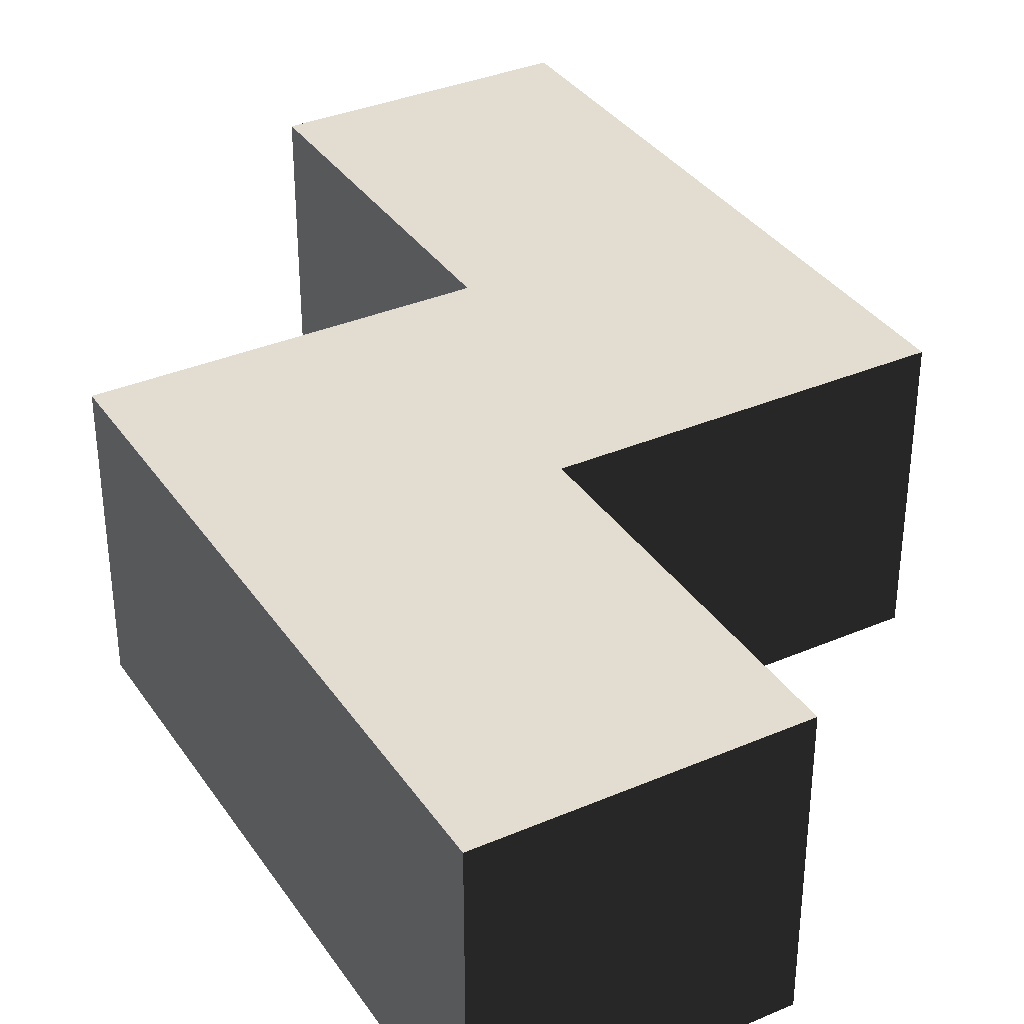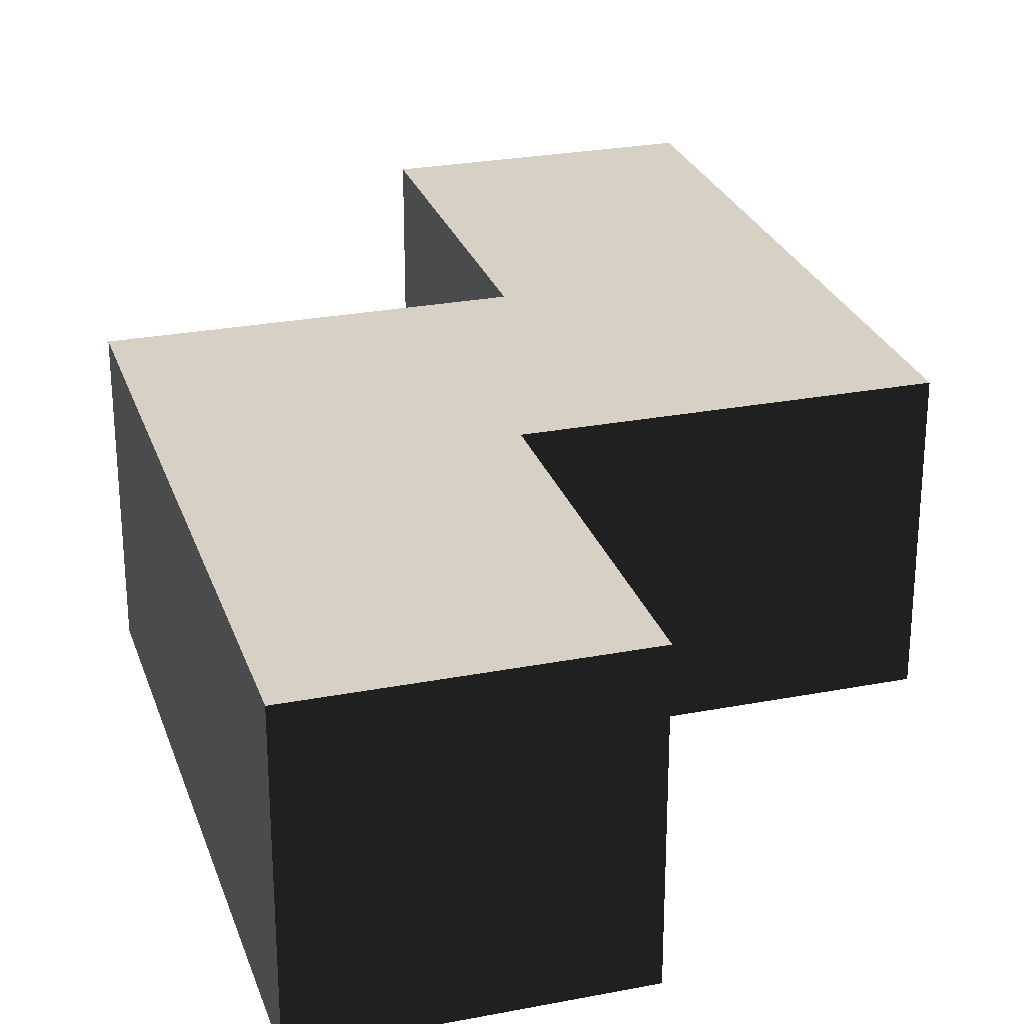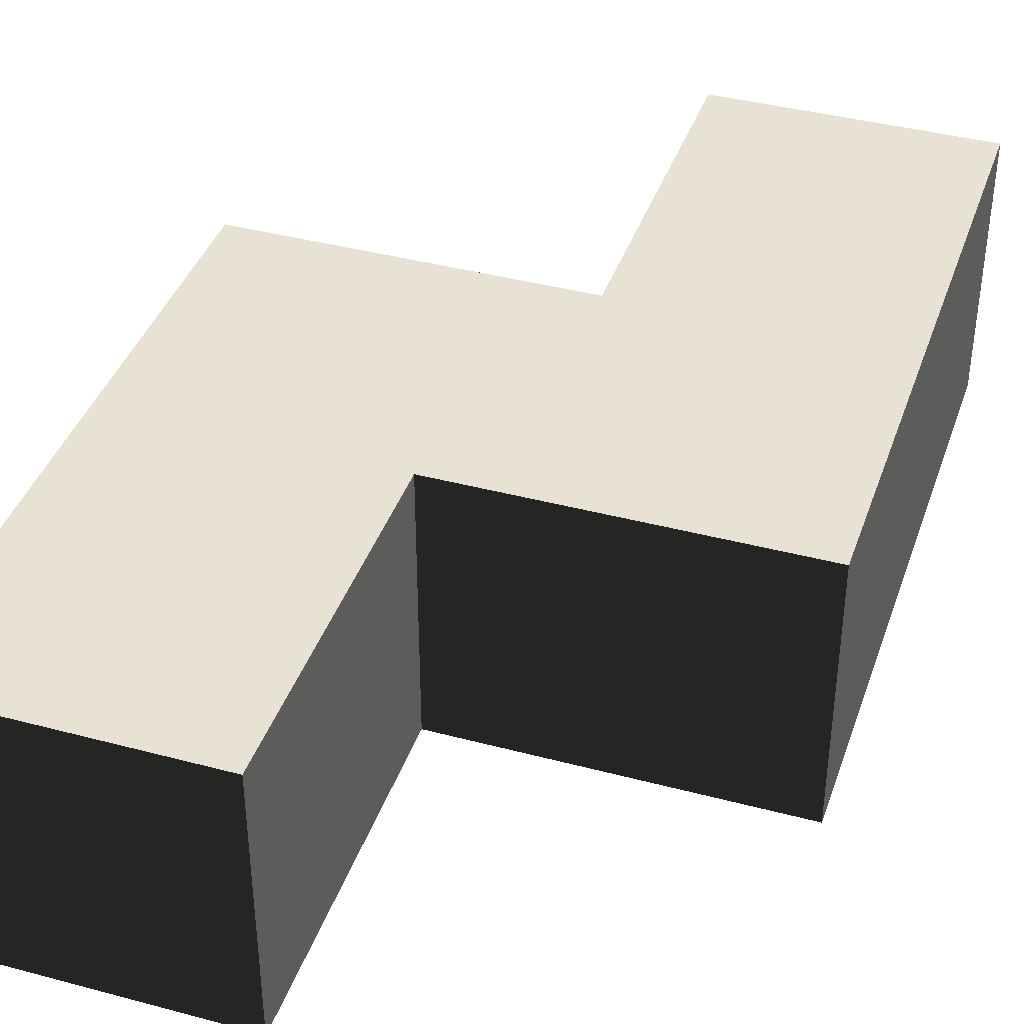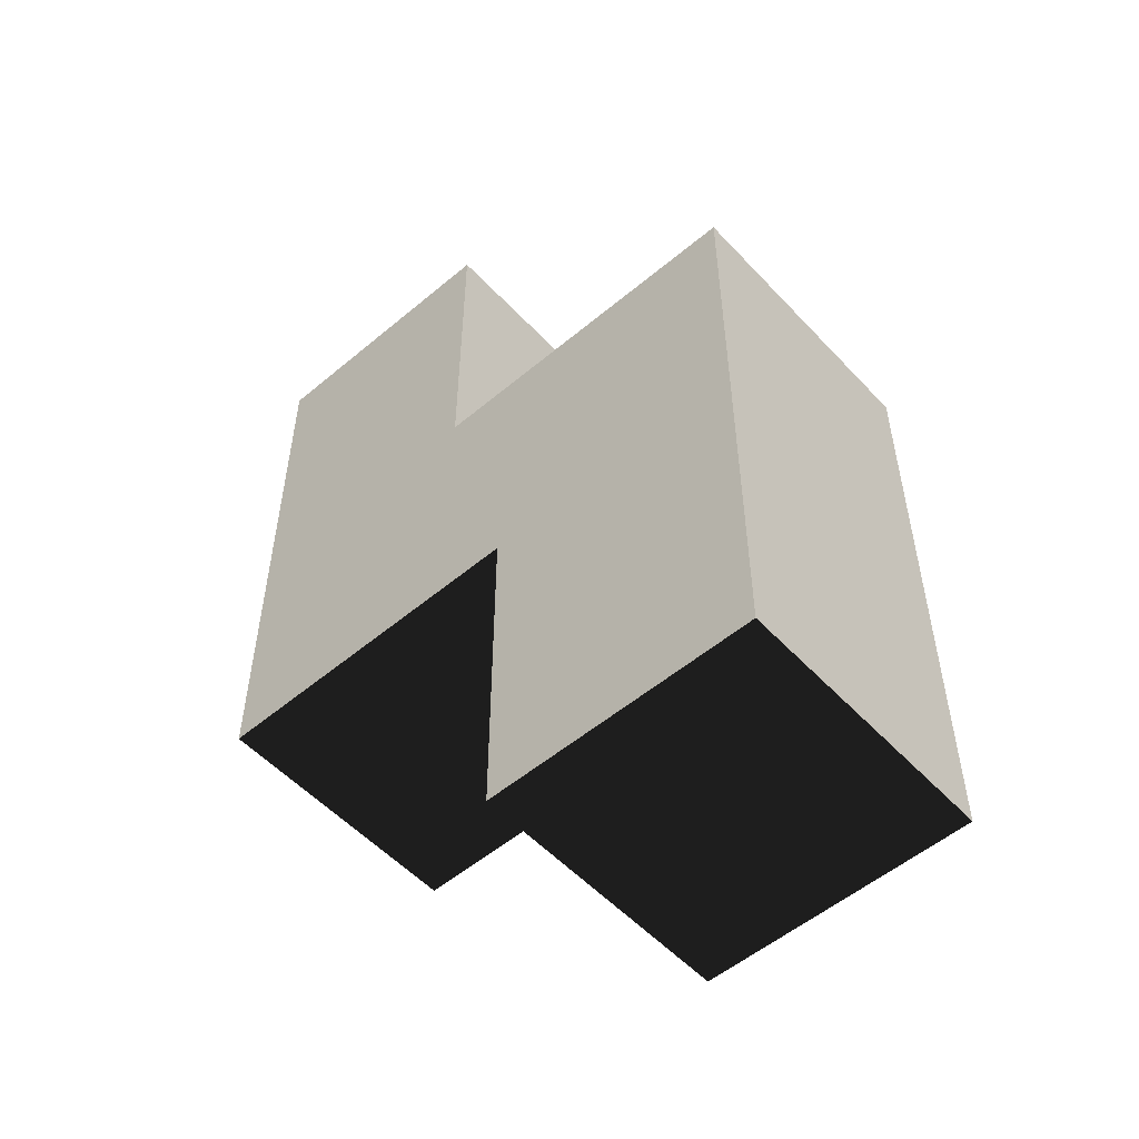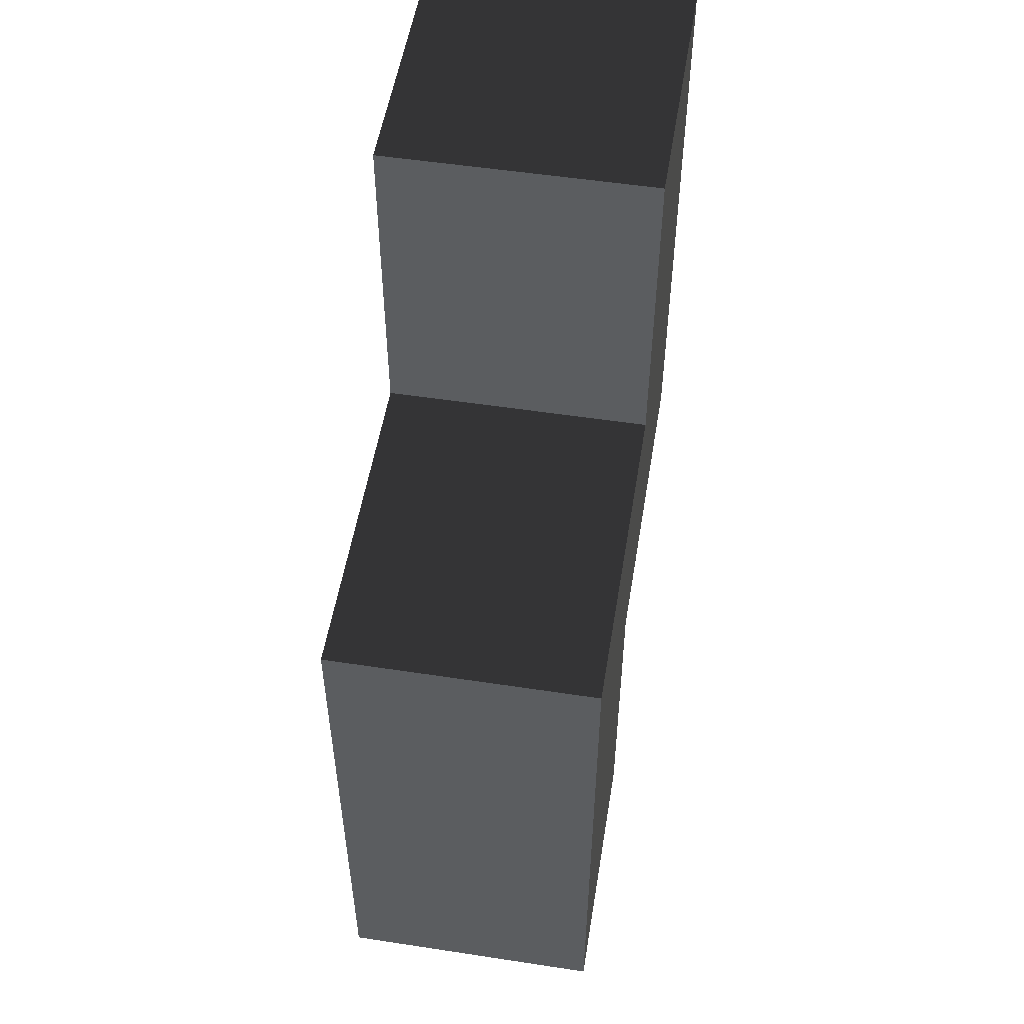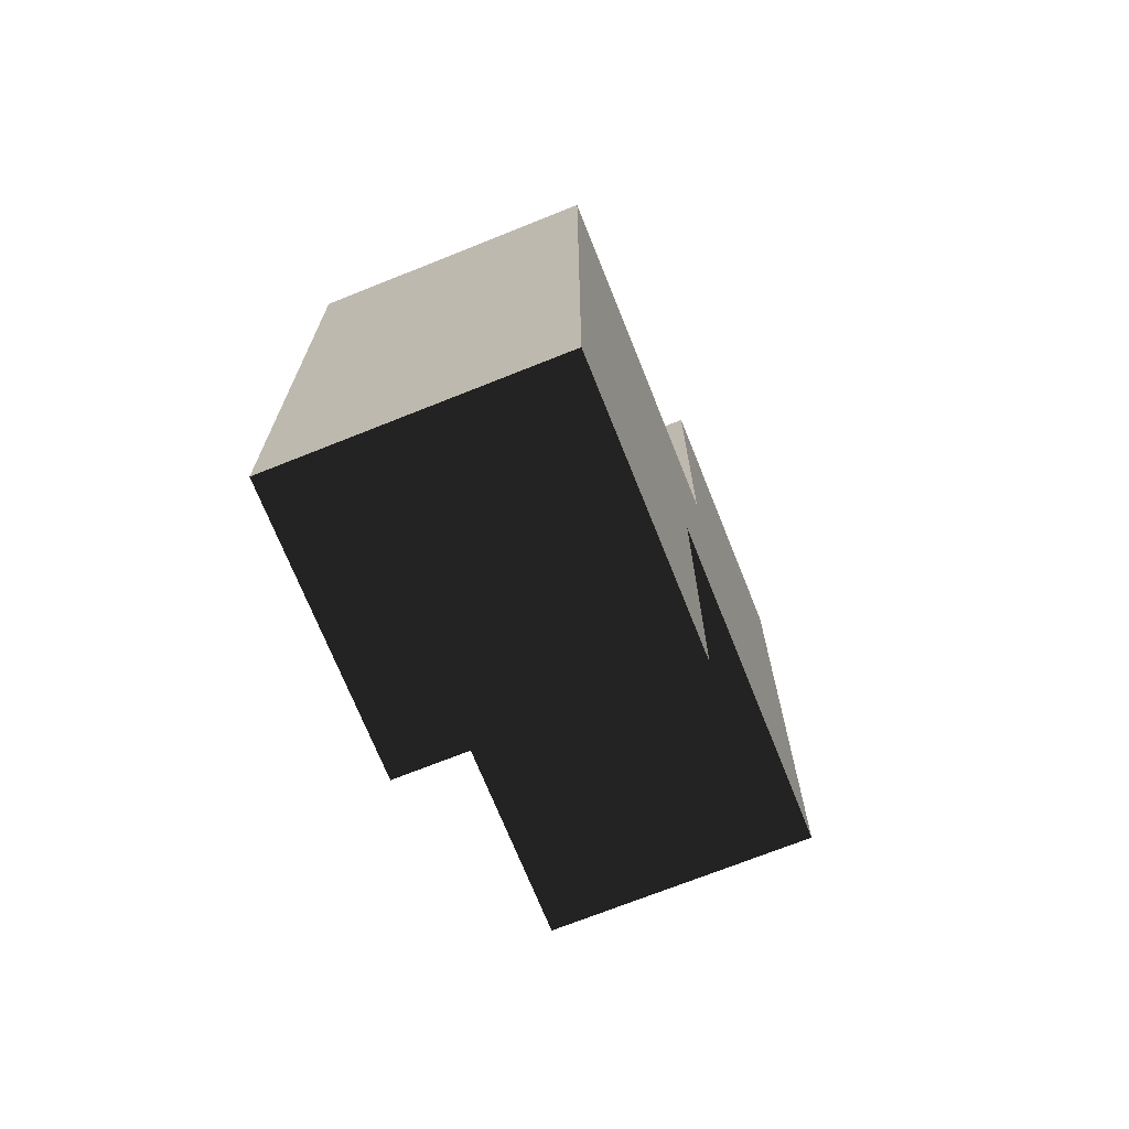
<metadata>
{"format":"obj","ext":"obj","renderer":"f3d","projection":"perspective","resolution":1024,"background":"white","views":[{"elev":35.3,"azim":-29.6,"up":"+Y"},{"elev":26.6,"azim":163.2,"up":"+Y"},{"elev":39.7,"azim":18.3,"up":"+Y"},{"elev":-53.7,"azim":41.8,"up":"+Z"},{"elev":53.0,"azim":99.3,"up":"+Z"},{"elev":-71.1,"azim":111.8,"up":"+Z"}]}
</metadata>
<code>
o zulu
v -0.5 1 0.5
v 0.5 1 0.5
v 0.5 0 0.5
v -0.5 0 0.5
v -0.5 1 -0.5
v 0.5 1 -0.5
v 0.5 0 -0.5
v -0.5 0 -0.5
v -0.75 1 -0.5
v -0.75 1 0.5
v -0.75 0 0.5
v -0.75 0 -0.5
v -1.75 1 -0.5
v -1.75 1 0.5
v -1.75 0 0.5
v -1.75 0 -0.5
v -1.75 1 0.75
v -0.75 1 0.75
v -0.75 0 0.75
v -1.75 0 0.75
v -1.75 1 1.75
v -0.75 1 1.75
v -0.75 0 1.75
v -1.75 0 1.75
v 0.5 1 -0.75
v -0.5 1 -0.75
v -0.5 0 -0.75
v 0.5 0 -0.75
v 0.5 1 -1.75
v -0.5 1 -1.75
v -0.5 0 -1.75
v 0.5 0 -1.75
f 4 3 2 1
f 1 2 6 5
f 3 7 6 2
f 8 7 3 4
f 10 1 5 9
f 11 4 1 10
f 12 8 4 11
f 9 5 8 12
f 14 10 9 13
f 16 12 11 15
f 13 9 12 16
f 16 15 14 13
f 18 10 14 17
f 19 11 10 18
f 20 15 11 19
f 17 14 15 20
f 22 18 17 21
f 23 19 18 22
f 24 20 19 23
f 21 17 20 24
f 24 23 22 21
f 26 5 6 25
f 27 8 5 26
f 28 7 8 27
f 25 6 7 28
f 30 26 25 29
f 31 27 26 30
f 32 28 27 31
f 29 25 28 32
f 32 31 30 29

</code>
